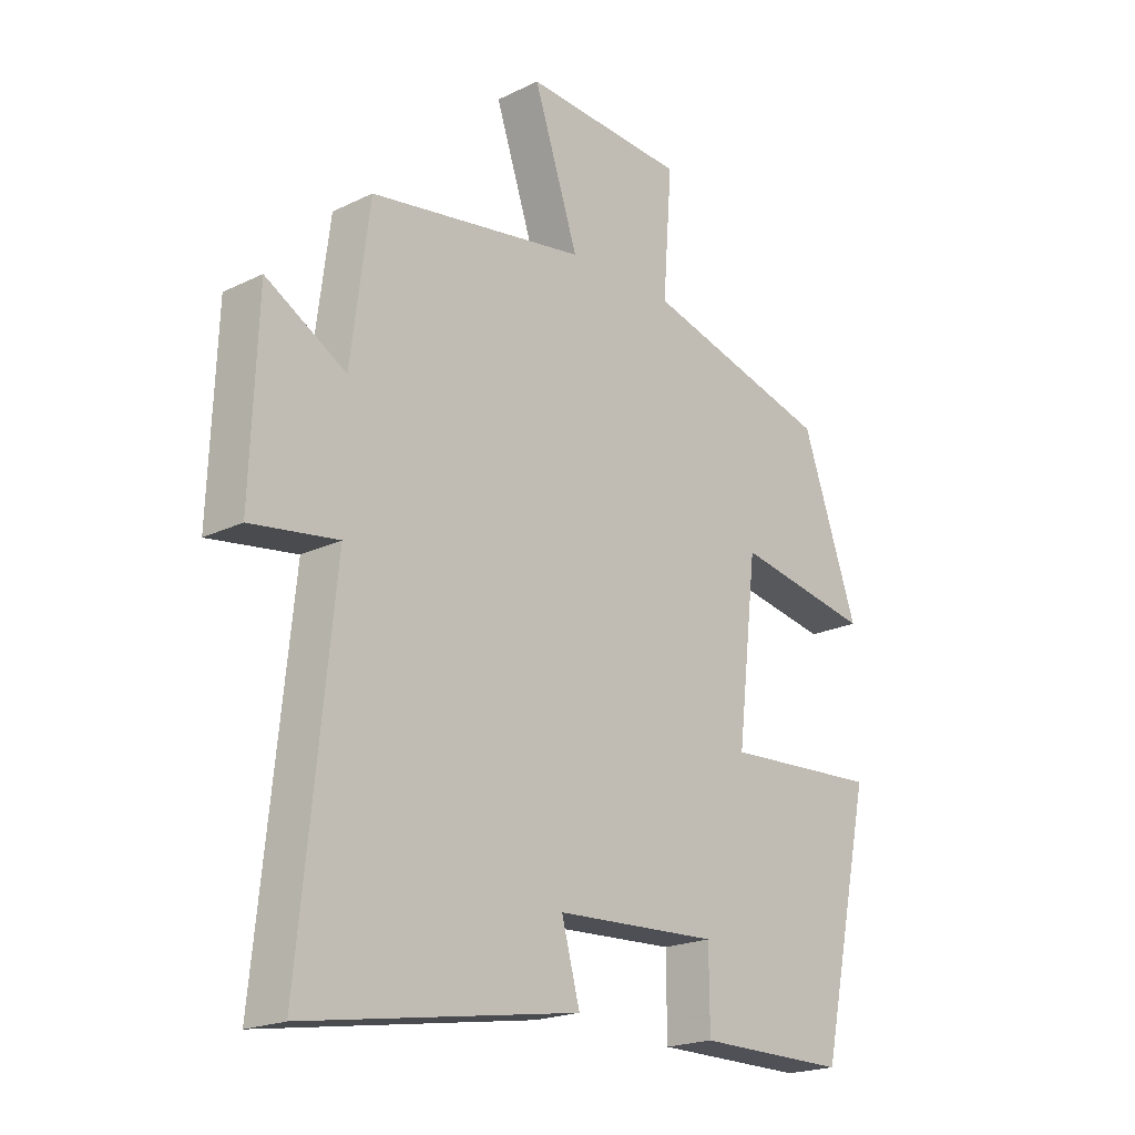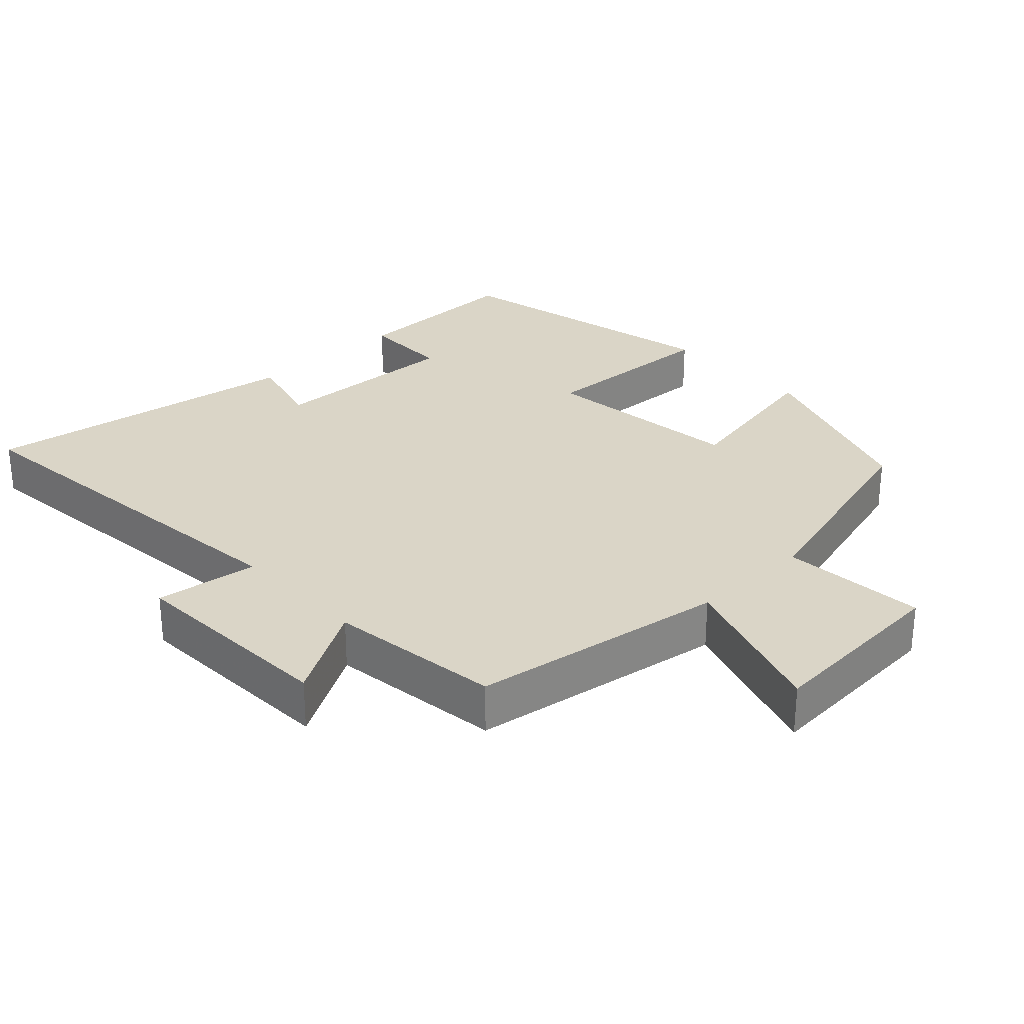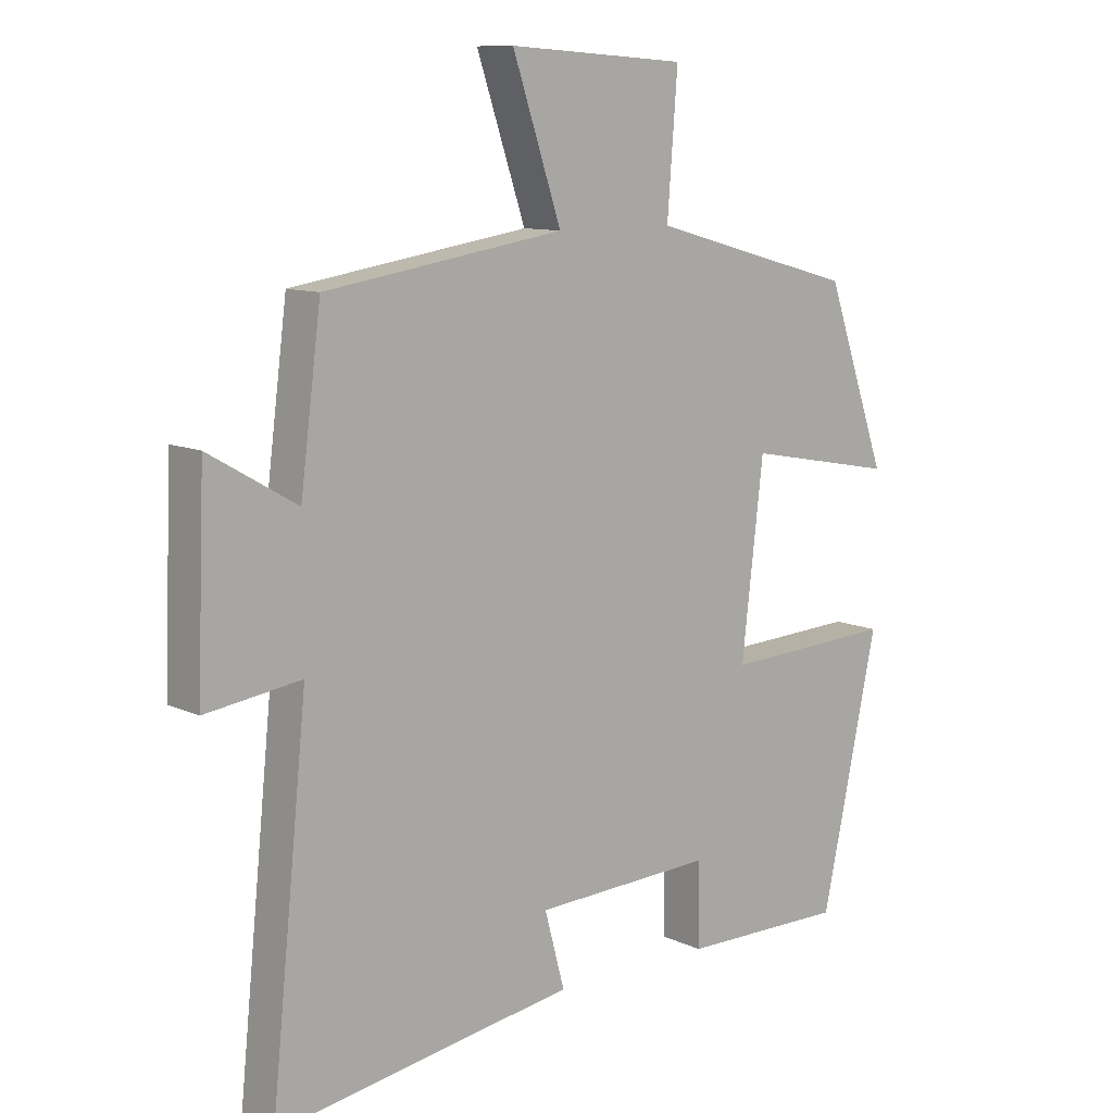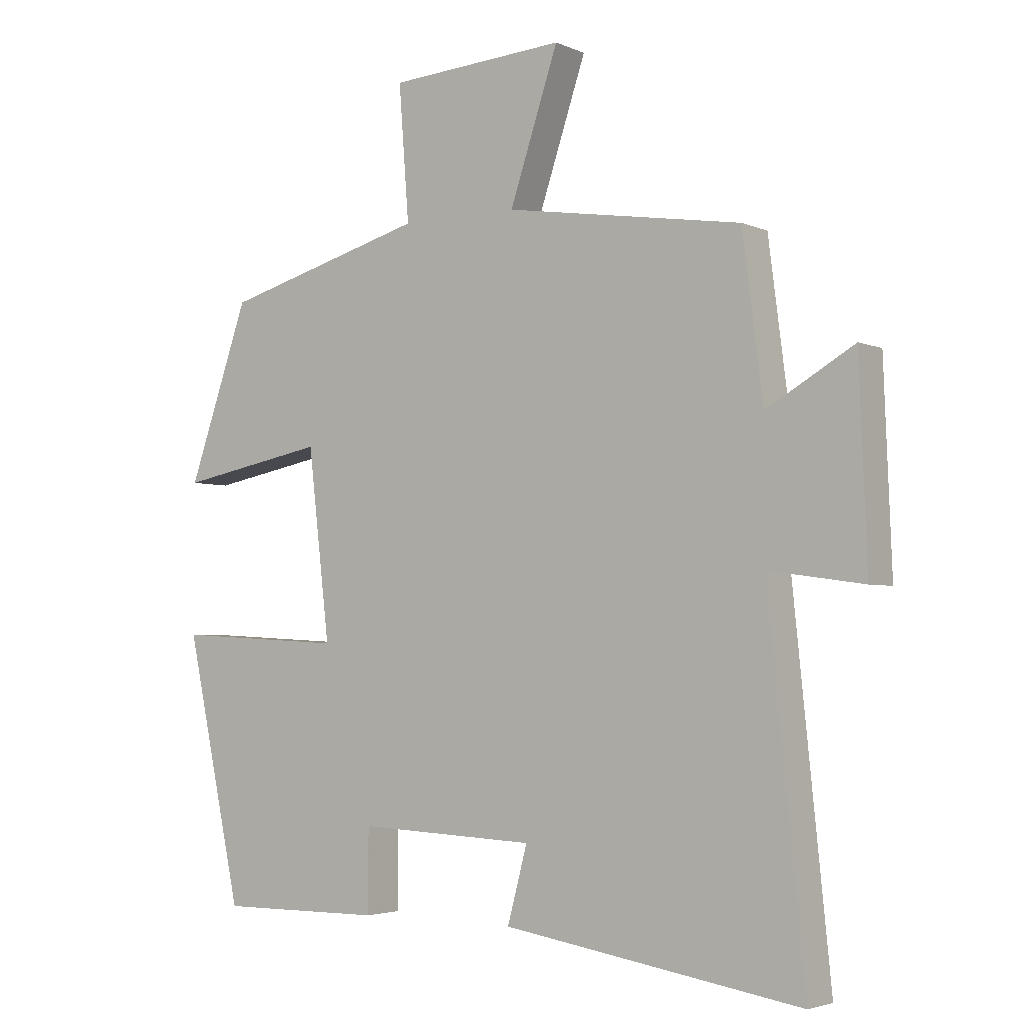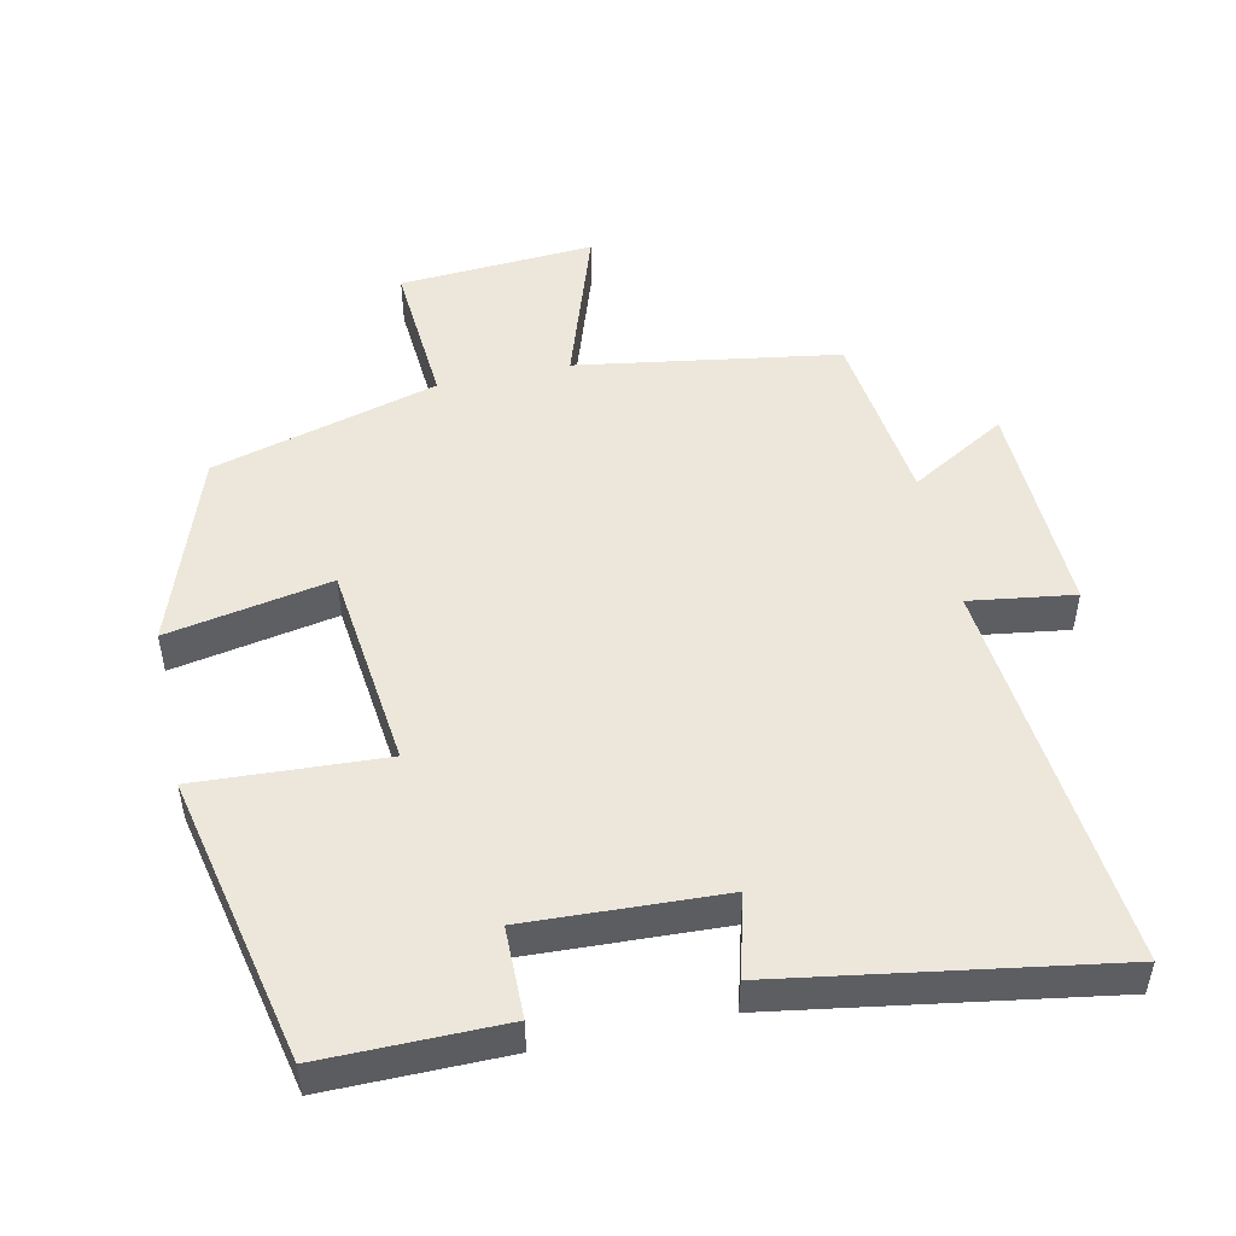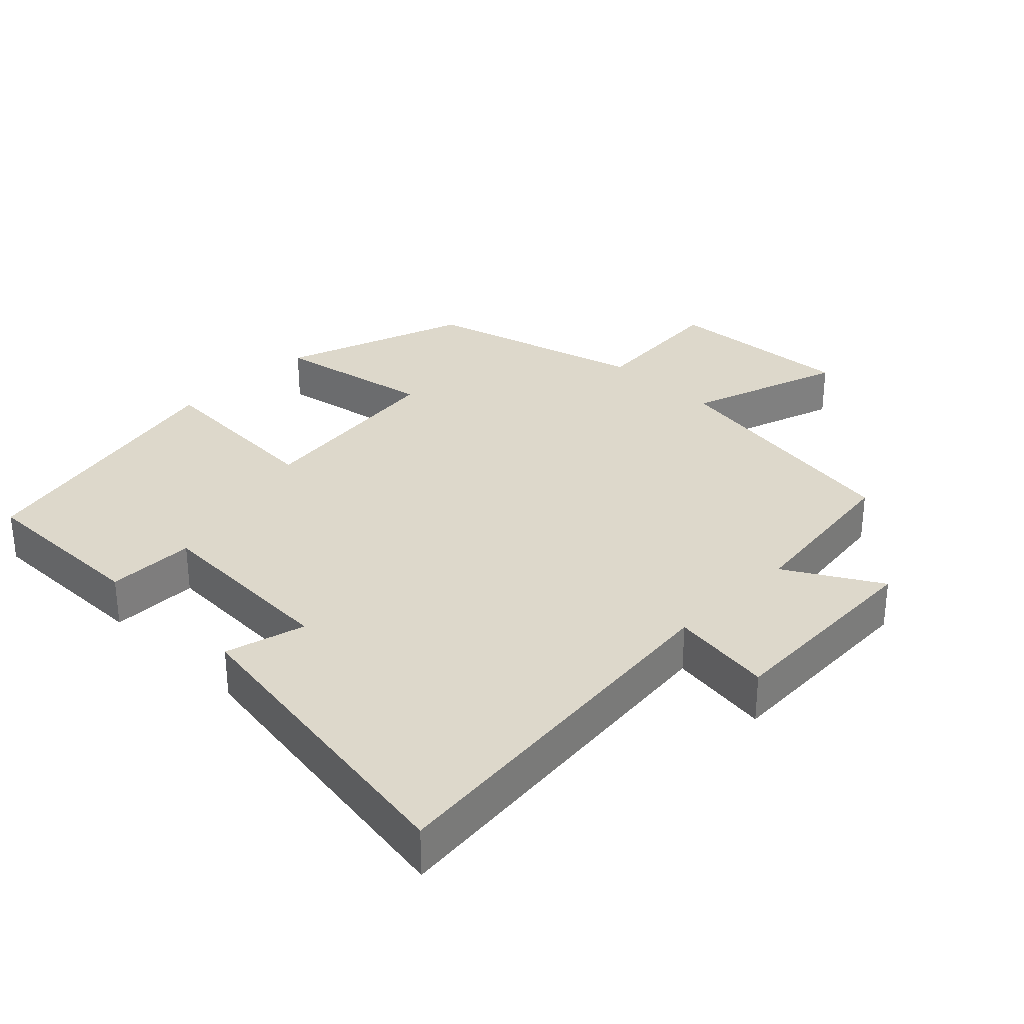
<metadata>
{"format":"obj","ext":"obj","renderer":"f3d","projection":"perspective","resolution":1024,"background":"white","views":[{"elev":-20.2,"azim":-48.3,"up":"+Z"},{"elev":29.0,"azim":-43.4,"up":"+Y"},{"elev":10.4,"azim":-40.7,"up":"+Z"},{"elev":-3.5,"azim":-144.8,"up":"+Z"},{"elev":50.3,"azim":167.9,"up":"+Y"},{"elev":31.3,"azim":-135.5,"up":"+Y"}]}
</metadata>
<code>
v -0.557 0.07 -0.574
v -0.5 0.07 -0.016
v -0.648 0.07 -0.037
v -0.636 0.07 0.271
v -0.5 0.07 0.192
v -0.468 0.07 0.442
v -0.098 0.07 0.5
v -0.174 0.07 0.727
v 0.102 0.07 0.709
v 0.086 0.07 0.5
v 0.405 0.07 0.412
v 0.5 0.07 0.14
v 0.268 0.07 0.184
v 0.234 0.07 -0.108
v 0.5 0.07 -0.094
v 0.412 0.07 -0.502
v 0.156 0.07 -0.5
v 0.155 0.07 -0.372
v -0.123 0.07 -0.384
v -0.092 0.07 -0.5
v -0.557 0 -0.574
v -0.5 0 -0.016
v -0.648 0 -0.037
v -0.636 0 0.271
v -0.5 0 0.192
v -0.468 0 0.442
v -0.098 0 0.5
v -0.174 0 0.727
v 0.102 0 0.709
v 0.086 0 0.5
v 0.405 0 0.412
v 0.5 0 0.14
v 0.268 0 0.184
v 0.234 0 -0.108
v 0.5 0 -0.094
v 0.412 0 -0.502
v 0.156 0 -0.5
v 0.155 0 -0.372
v -0.123 0 -0.384
v -0.092 0 -0.5
f 19 20 1 2
f 18 19 2
f 15 16 17 18
f 14 15 18
f 13 14 18 2
f 10 11 12 13
f 10 13 2 3
f 7 8 9 10
f 5 6 7 10
f 5 10 3
f 3 4 5
f 22 21 40 39
f 22 39 38
f 38 37 36 35
f 38 35 34
f 22 38 34 33
f 33 32 31 30
f 23 22 33 30
f 30 29 28 27
f 30 27 26 25
f 23 30 25
f 25 24 23
f 1 21 22 2
f 2 22 23 3
f 3 23 24 4
f 4 24 25 5
f 5 25 26 6
f 6 26 27 7
f 7 27 28 8
f 8 28 29 9
f 9 29 30 10
f 10 30 31 11
f 11 31 32 12
f 12 32 33 13
f 13 33 34 14
f 14 34 35 15
f 15 35 36 16
f 16 36 37 17
f 17 37 38 18
f 18 38 39 19
f 19 39 40 20
f 20 40 21 1

</code>
